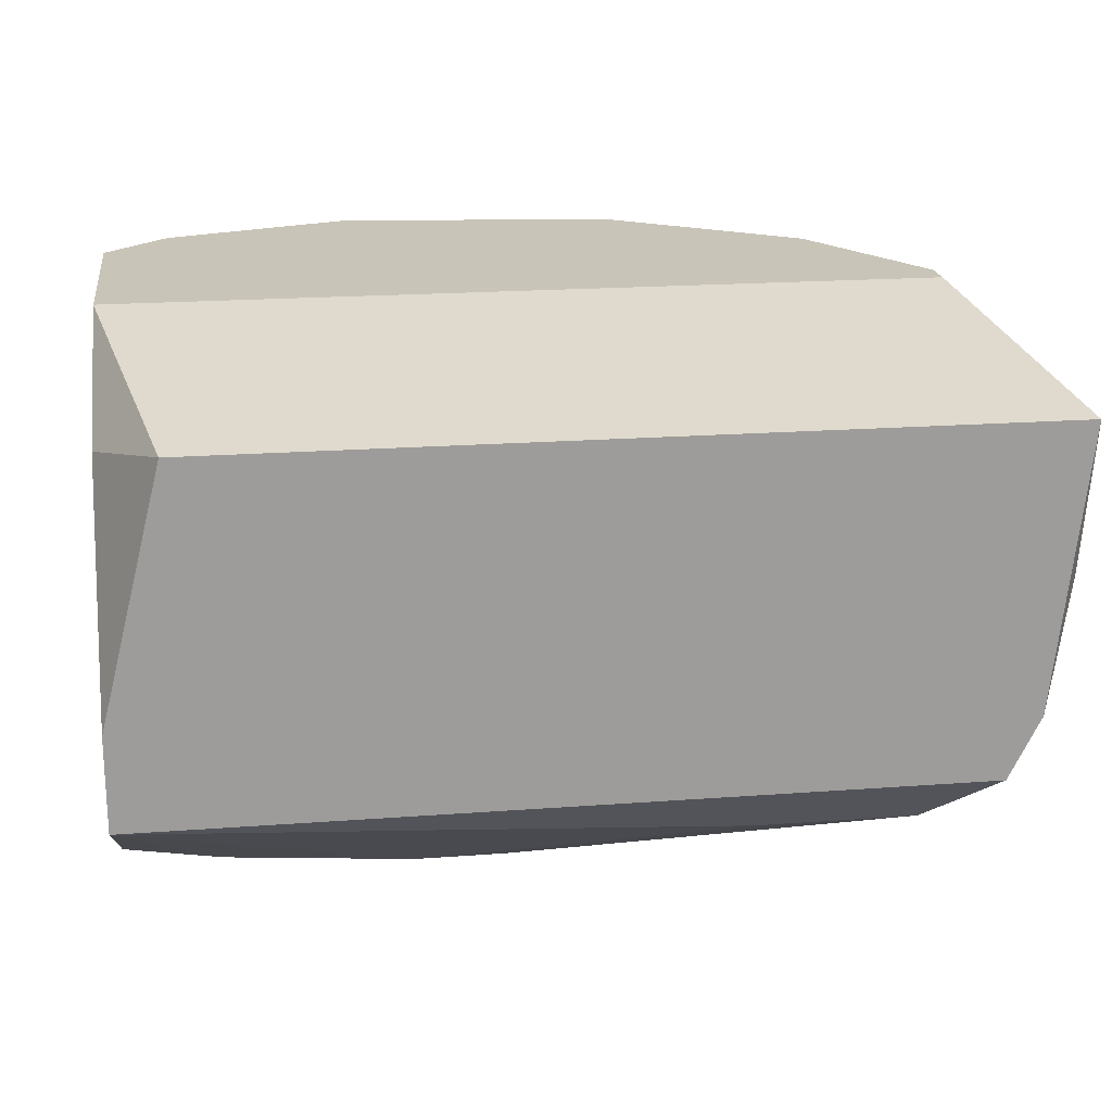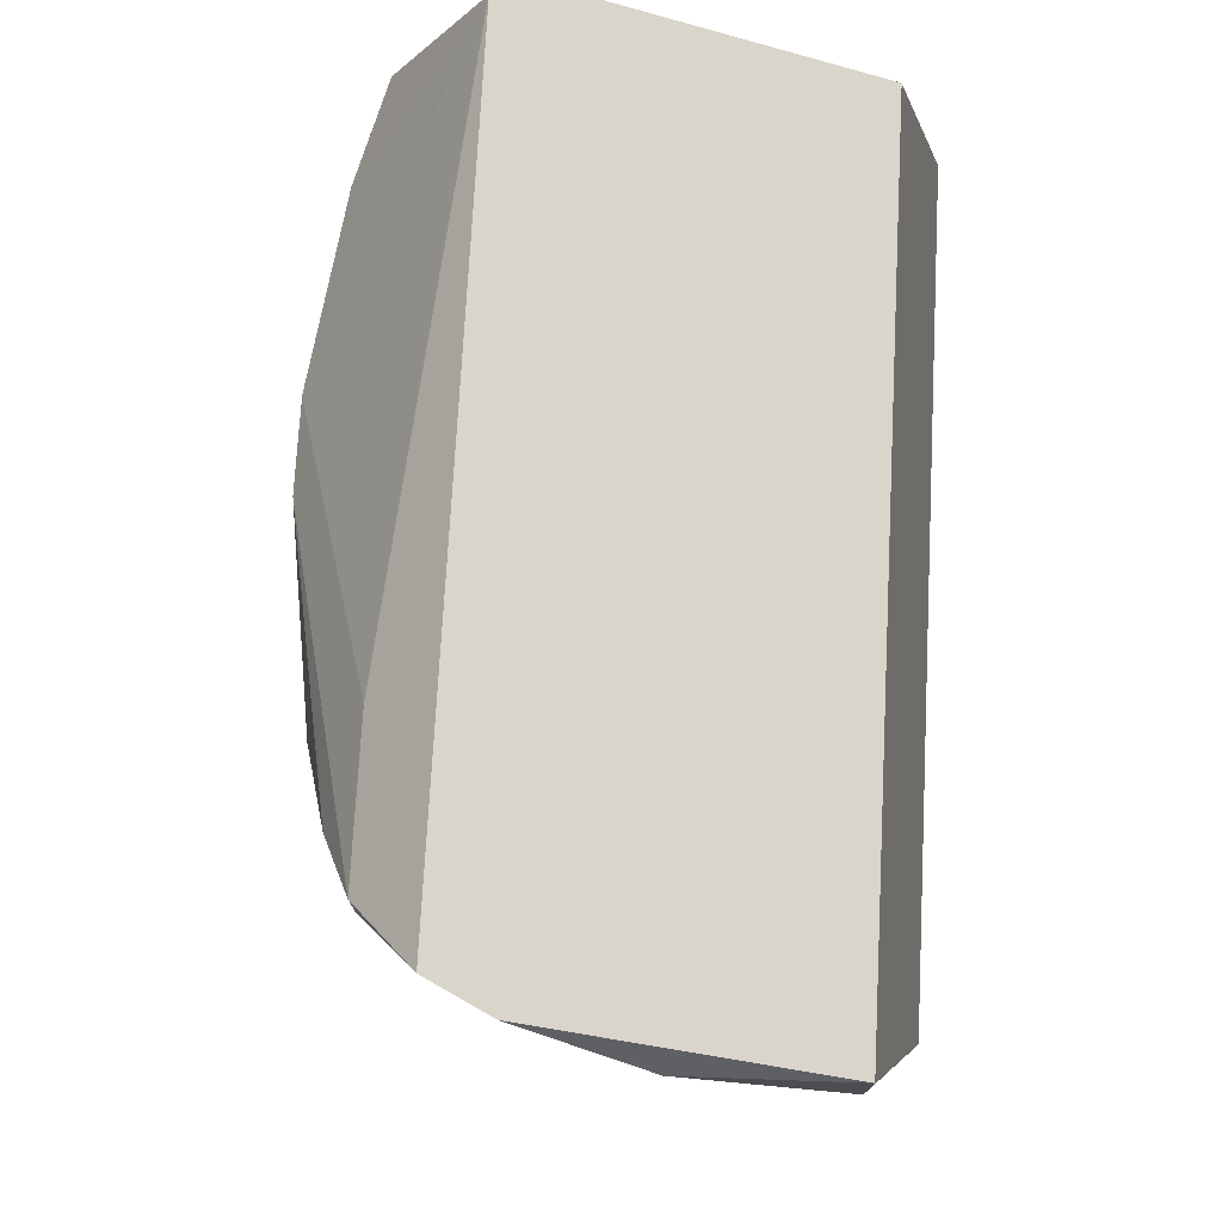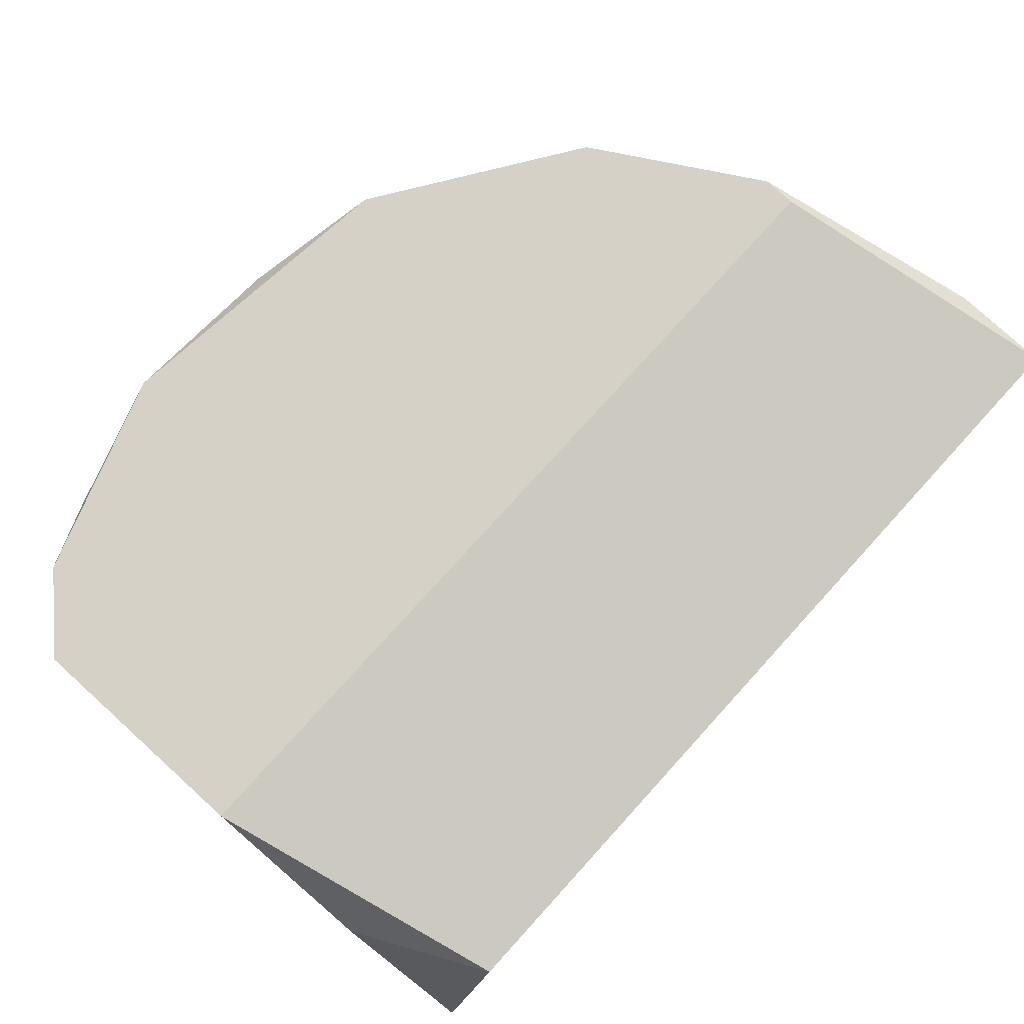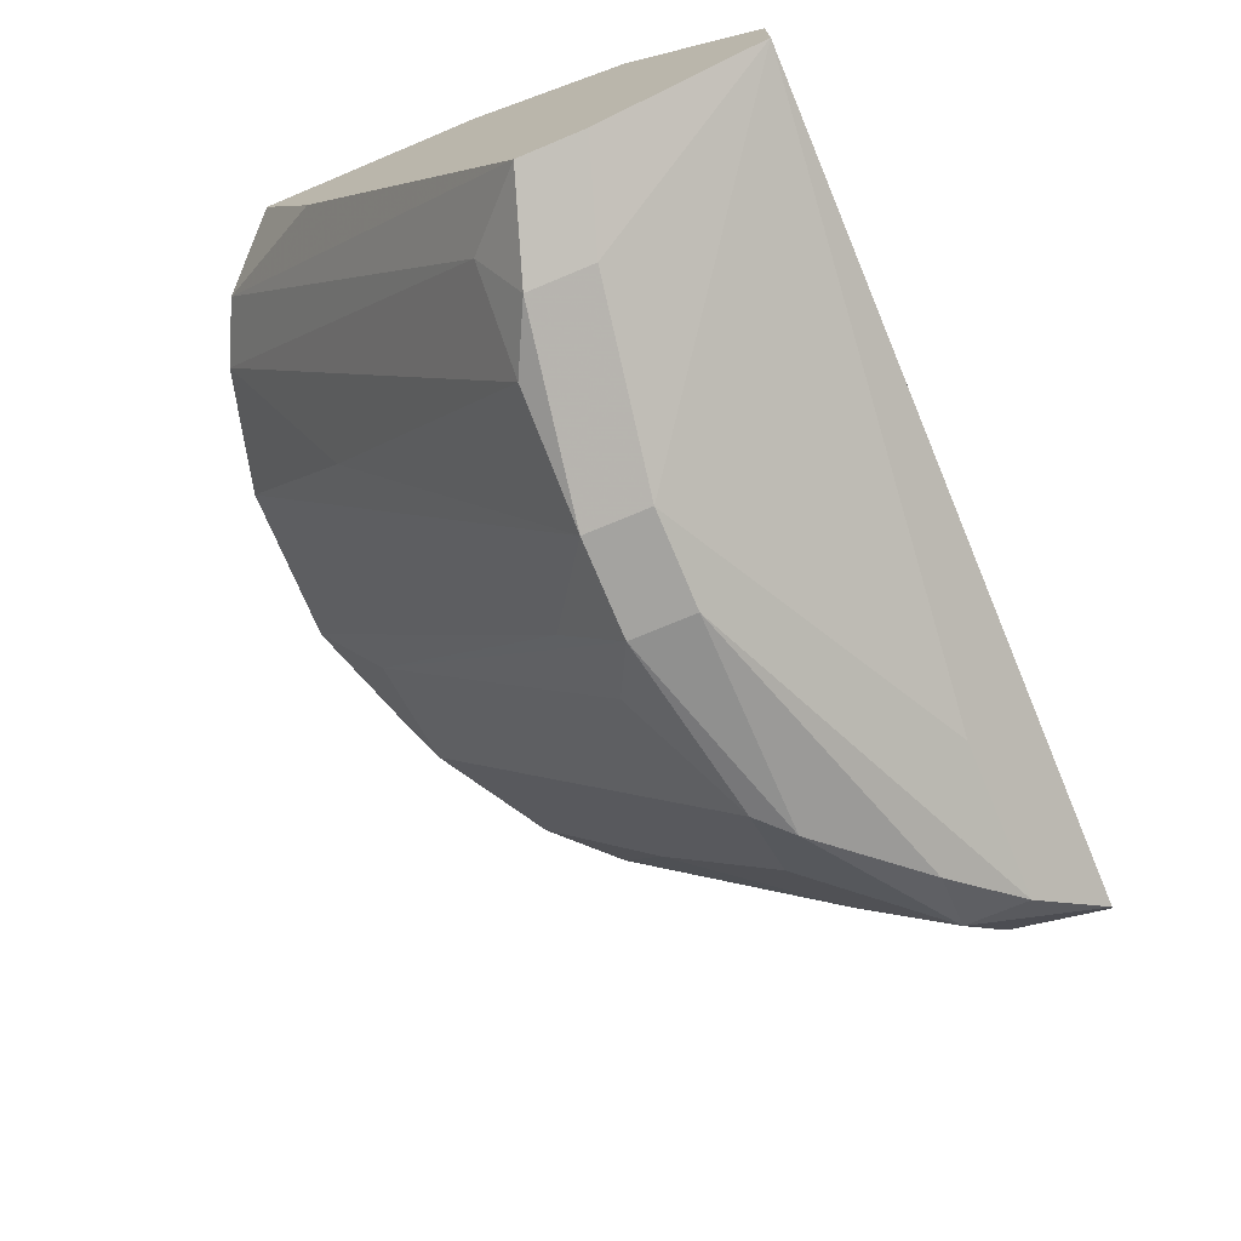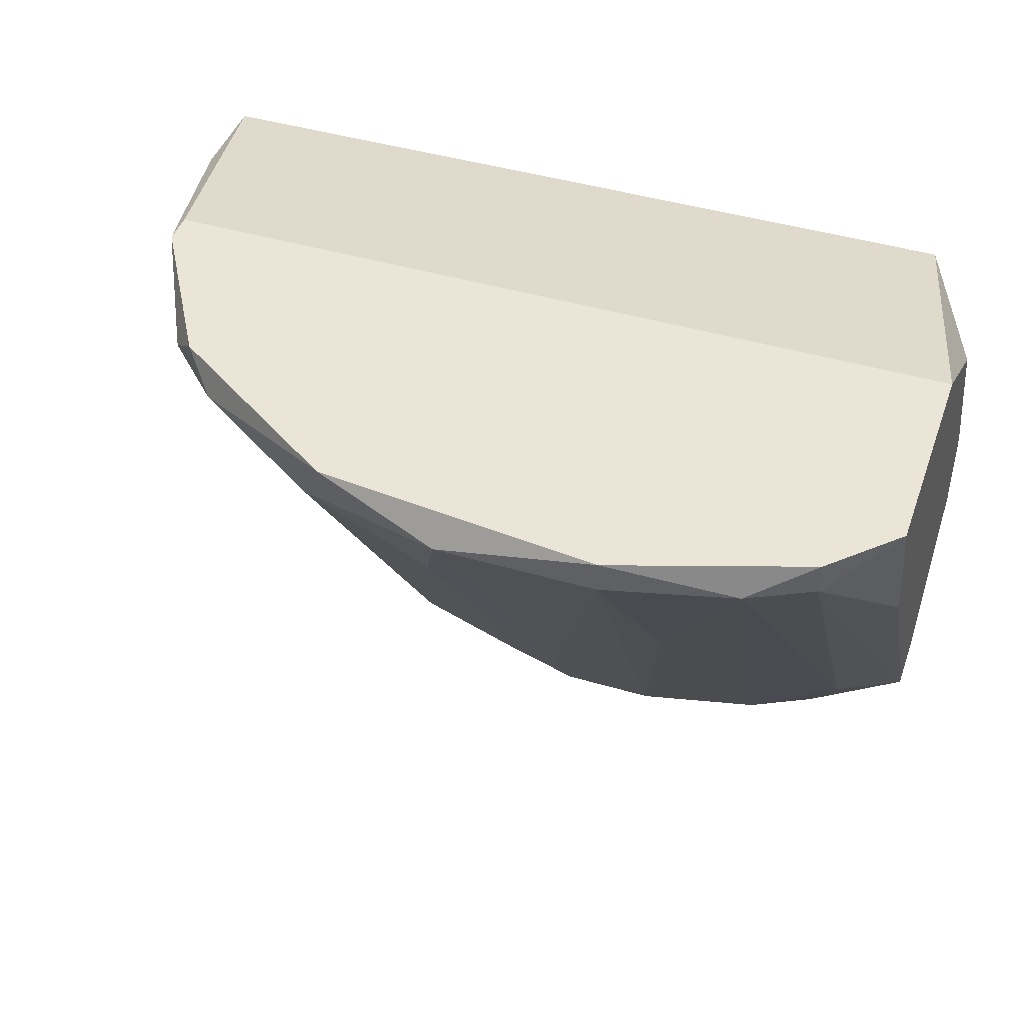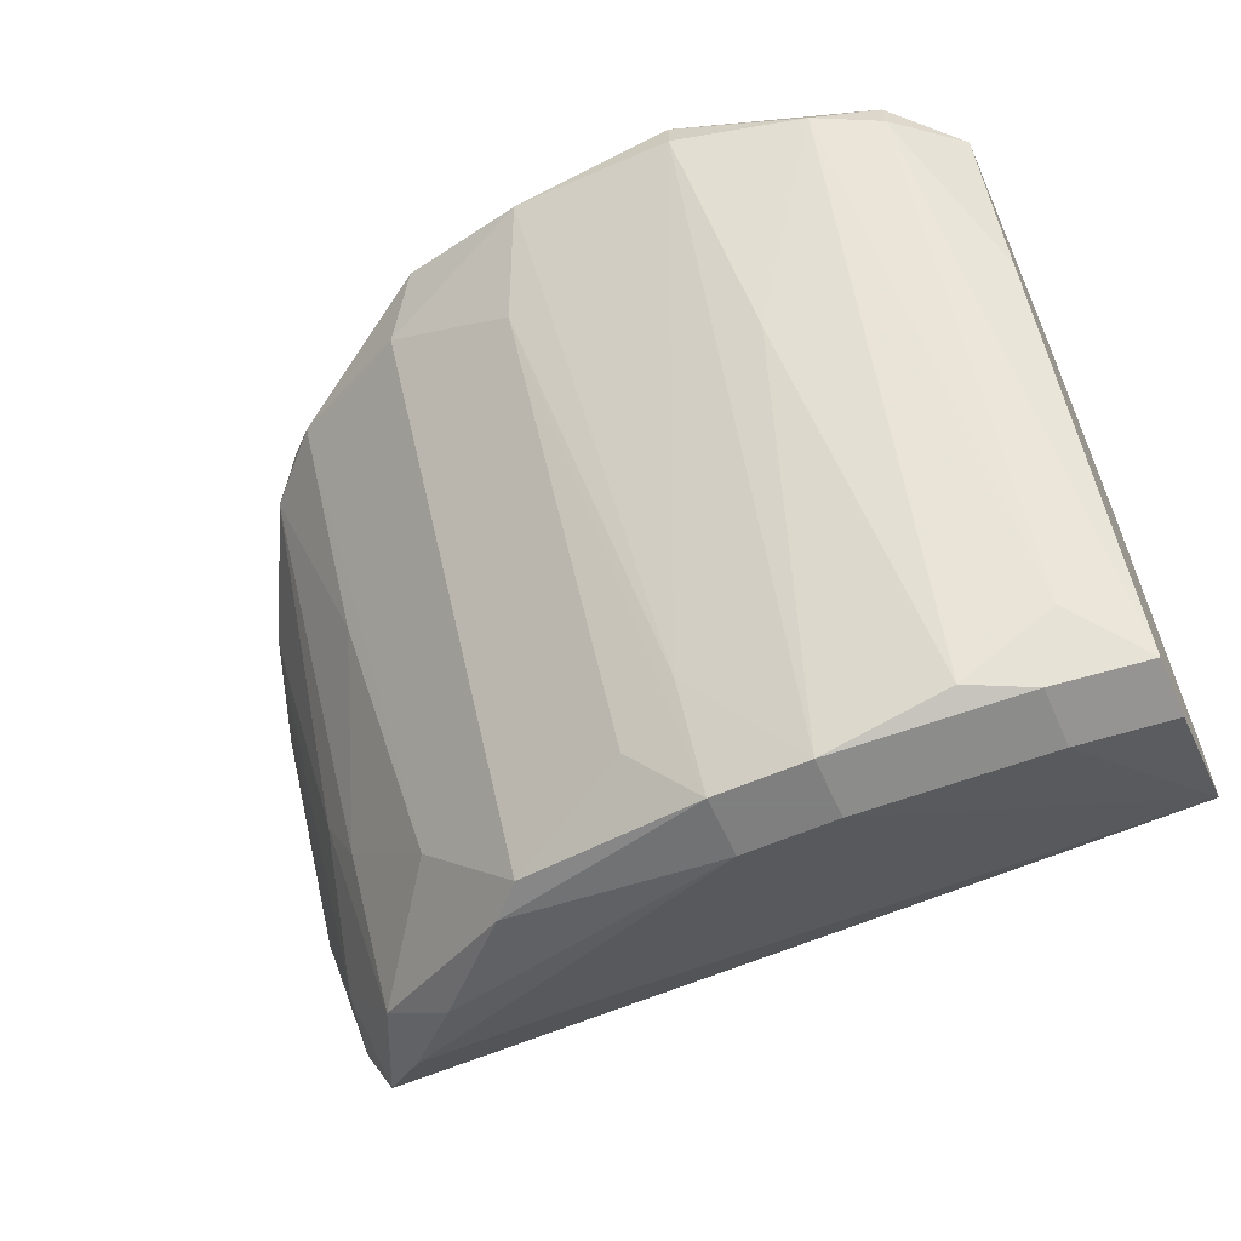
<metadata>
{"format":"obj","ext":"obj","renderer":"f3d","projection":"perspective","resolution":1024,"background":"white","views":[{"elev":20.1,"azim":172.2,"up":"+Z"},{"elev":74.4,"azim":-86.9,"up":"+Y"},{"elev":78.8,"azim":132.3,"up":"+Z"},{"elev":-72.8,"azim":112.7,"up":"+Z"},{"elev":44.2,"azim":19.0,"up":"+Z"},{"elev":-59.9,"azim":24.0,"up":"+Z"}]}
</metadata>
<code>
v -0.00128 -0.006359 -0.03692
v -0.0332 0.006134 -0.01611
v -0.0332 0.001969 -0.01611
v -0.0332 0.004746 -0.02304
v -0.01099 -0.006359 -0.03831
v -0.01099 -0.009128 -0.03414
v -0.01099 -0.003582 -0.03831
v -0.02348 -0.00497 -0.03275
v -0.02764 0.003357 -0.03414
v -0.02764 -0.01329 -0.01471
v -0.02764 0.00058 -0.03414
v -0.02764 -0.003582 -0.02859
v 0.001493 -0.00497 -0.03692
v 0.001493 -0.002194 -0.03692
v -0.005442 -0.02162 -0.01471
v -0.005442 -0.02162 -0.01333
v -0.02071 0.003357 -0.03414
v -0.02071 -0.003582 -0.03692
v -0.03042 -0.006359 -0.01333
v -0.03042 0.006134 -0.03136
v -0.03042 0.001969 -0.02998
v -0.03042 -0.007745 -0.01333
v -0.03042 -0.007745 -0.01611
v -0.01931 -0.01885 -0.01611
v -0.01931 -0.00497 -0.03692
v -0.006834 -0.006359 -0.03831
v -0.006834 -0.003582 -0.03831
v -0.02486 -0.01052 -0.02304
v -0.02486 0.00058 -0.03553
v -0.02486 -0.01607 -0.01471
v -0.01238 -0.02162 -0.01471
v -0.02903 -0.003582 -0.02582
v 0.000104 -0.02023 -0.01471
v -0.01793 -0.02023 -0.01333
v 0.005662 -0.006359 -0.01333
v 0.005662 0.006134 -0.0272
v 0.005662 0.006134 -0.03136
v 0.005662 -0.01329 -0.02026
v 0.005662 -0.000805 -0.03553
v 0.005662 0.00058 -0.01749
v 0.005662 -0.01607 -0.01333
v 0.005662 -0.003582 -0.03553
v -0.02626 -0.01468 -0.01333
v -0.03181 0.006134 -0.02859
v -0.03181 0.001969 -0.02582
v -0.03181 -0.003582 -0.01749
v -0.004053 -0.01607 -0.02304
v -0.01377 -0.01885 -0.01888
v -0.01377 -0.007745 -0.03553
v 0.002885 -0.006359 -0.03414
v 0.002885 0.006134 -0.01611
v 0.002885 -0.01885 -0.01471
v 0.002885 -0.01885 -0.01333
f 12 8 28
f 36 37 2
f 37 36 41
f 36 2 51
f 2 37 20
f 34 41 22
f 37 41 42
f 41 36 35
f 51 2 35
f 22 41 35
f 20 37 9
f 34 24 31
f 21 20 11
f 20 9 11
f 18 8 11
f 18 5 25
f 8 18 25
f 24 8 25
f 41 34 16
f 34 31 16
f 31 15 16
f 37 42 39
f 2 22 19
f 35 2 19
f 22 35 19
f 36 51 40
f 35 36 40
f 51 35 40
f 31 24 48
f 24 25 48
f 24 34 30
f 8 24 30
f 5 27 26
f 16 15 33
f 22 2 3
f 2 4 3
f 46 22 3
f 4 46 3
f 42 52 50
f 33 1 50
f 52 33 50
f 42 41 38
f 41 52 38
f 52 42 38
f 34 22 43
f 22 10 43
f 30 34 43
f 10 30 43
f 5 18 7
f 27 5 7
f 9 27 7
f 37 27 17
f 9 37 17
f 27 9 17
f 27 37 14
f 37 39 14
f 39 42 14
f 26 27 14
f 10 22 23
f 22 46 23
f 25 5 49
f 5 48 49
f 48 25 49
f 21 11 32
f 10 23 32
f 23 21 32
f 26 1 47
f 15 26 47
f 1 33 47
f 33 15 47
f 2 20 44
f 20 21 44
f 4 2 44
f 4 44 45
f 46 4 45
f 21 23 45
f 23 46 45
f 44 21 45
f 52 41 53
f 41 16 53
f 33 52 53
f 16 33 53
f 11 9 29
f 18 11 29
f 7 18 29
f 9 7 29
f 1 26 13
f 50 1 13
f 42 50 13
f 14 42 13
f 26 14 13
f 11 8 12
f 32 11 12
f 10 32 12
f 15 31 6
f 48 5 6
f 31 48 6
f 26 15 6
f 5 26 6
f 30 10 28
f 8 30 28
f 10 12 28

</code>
